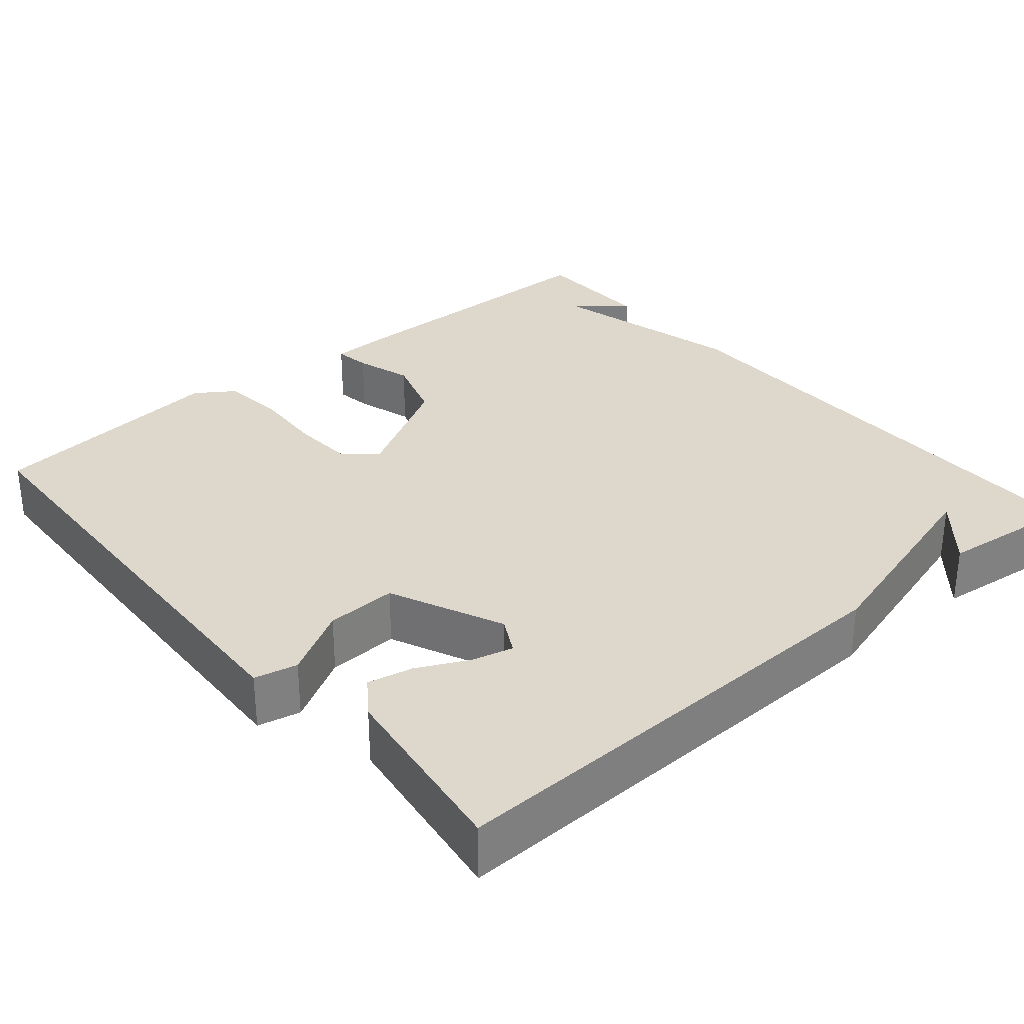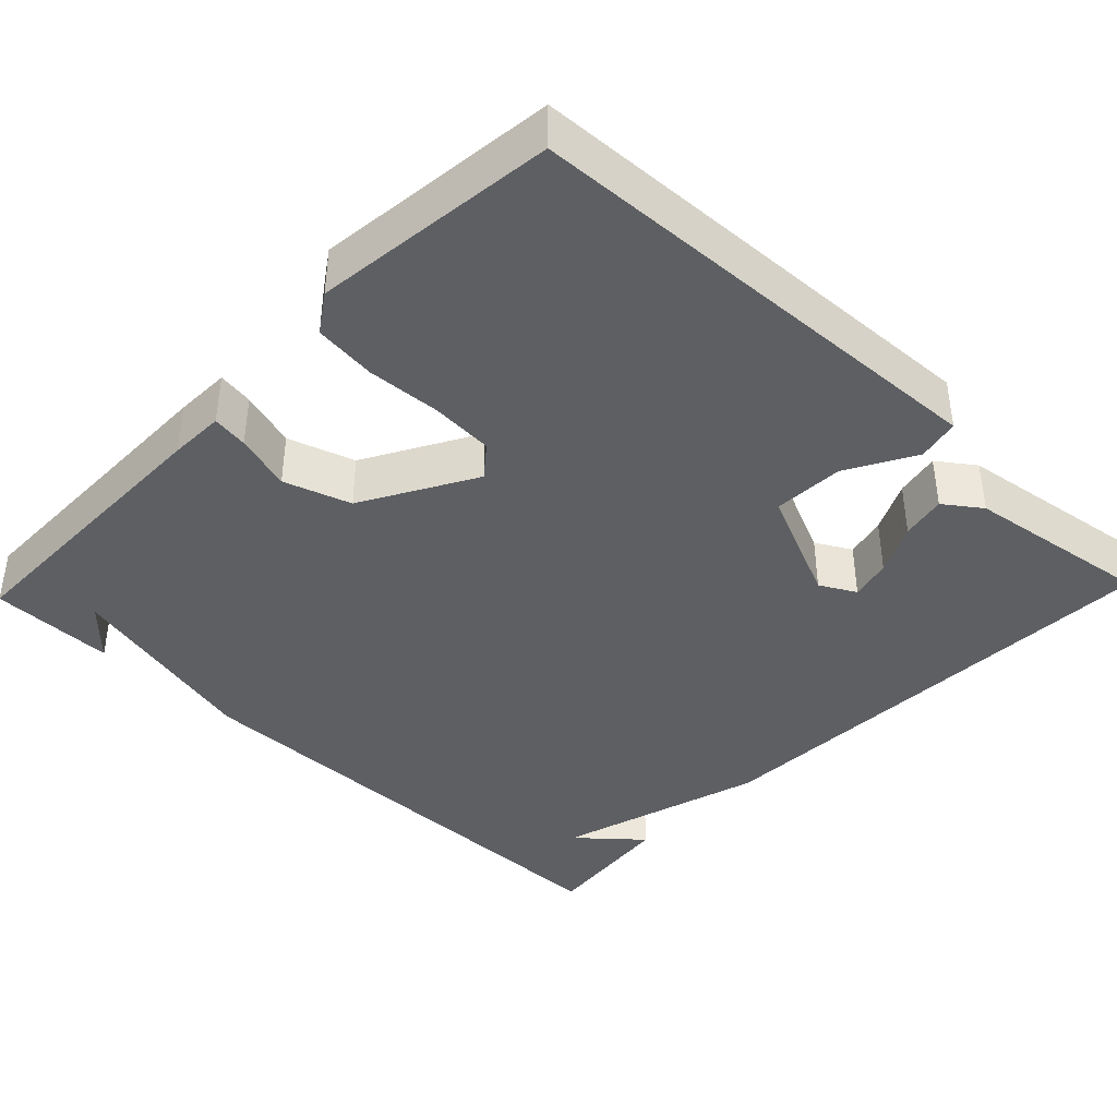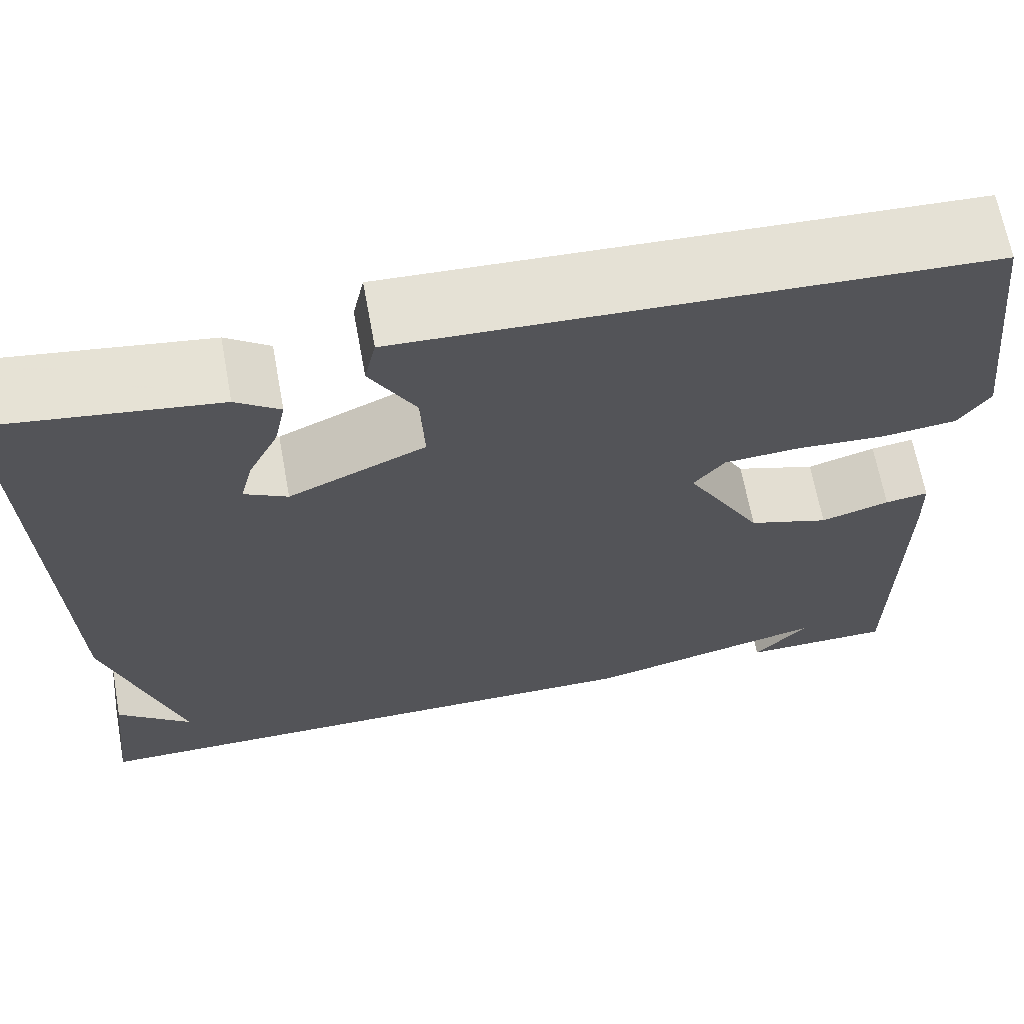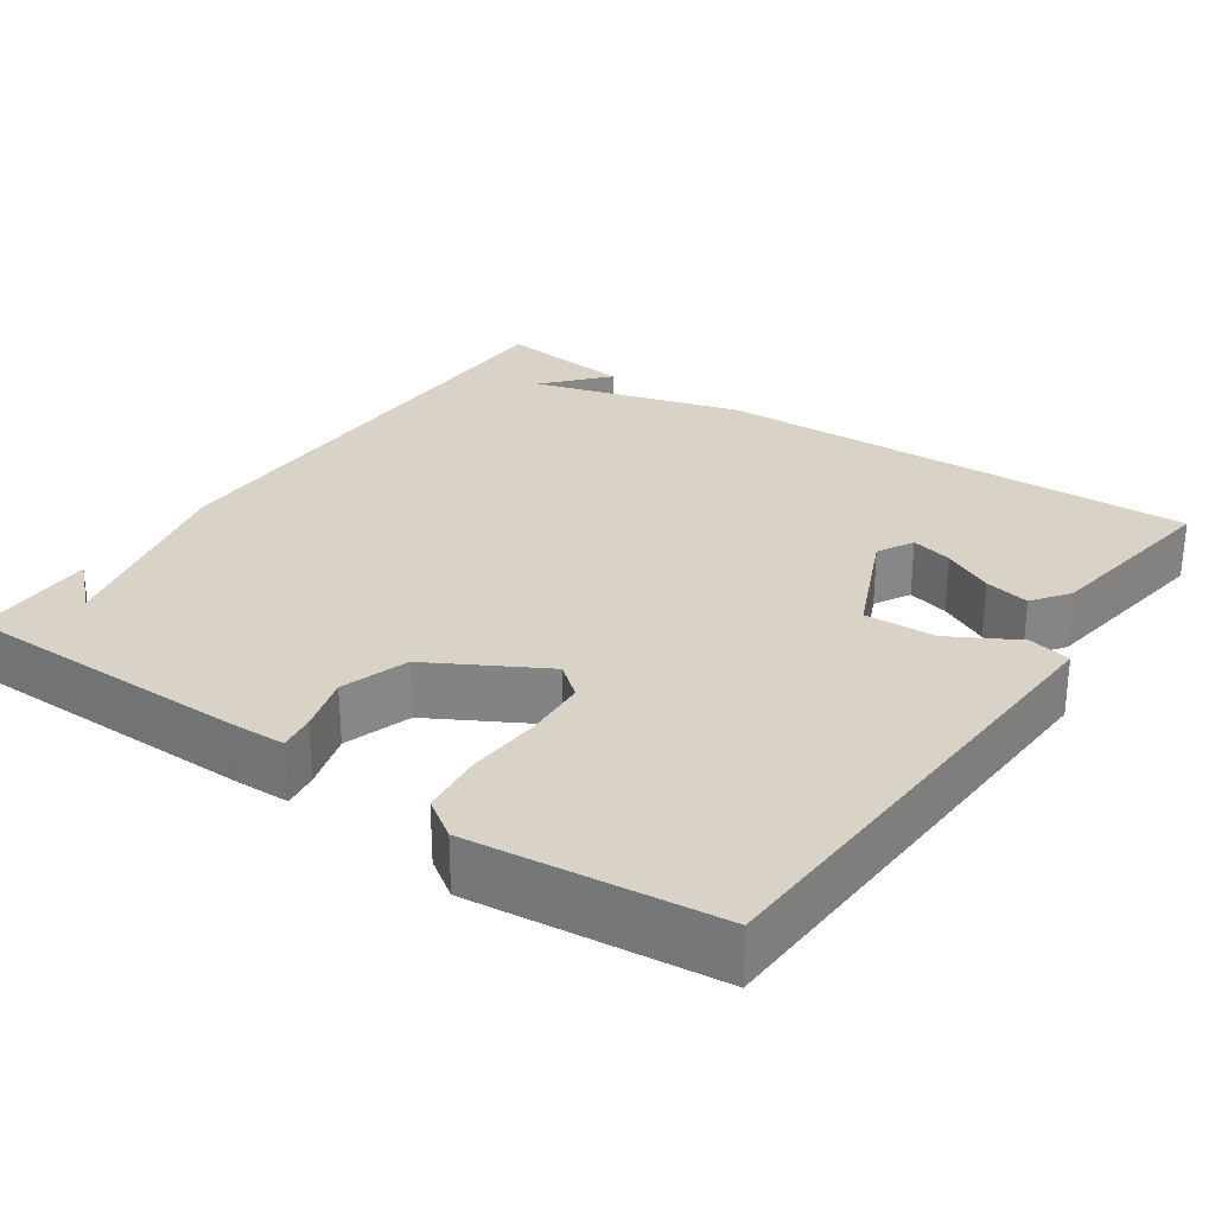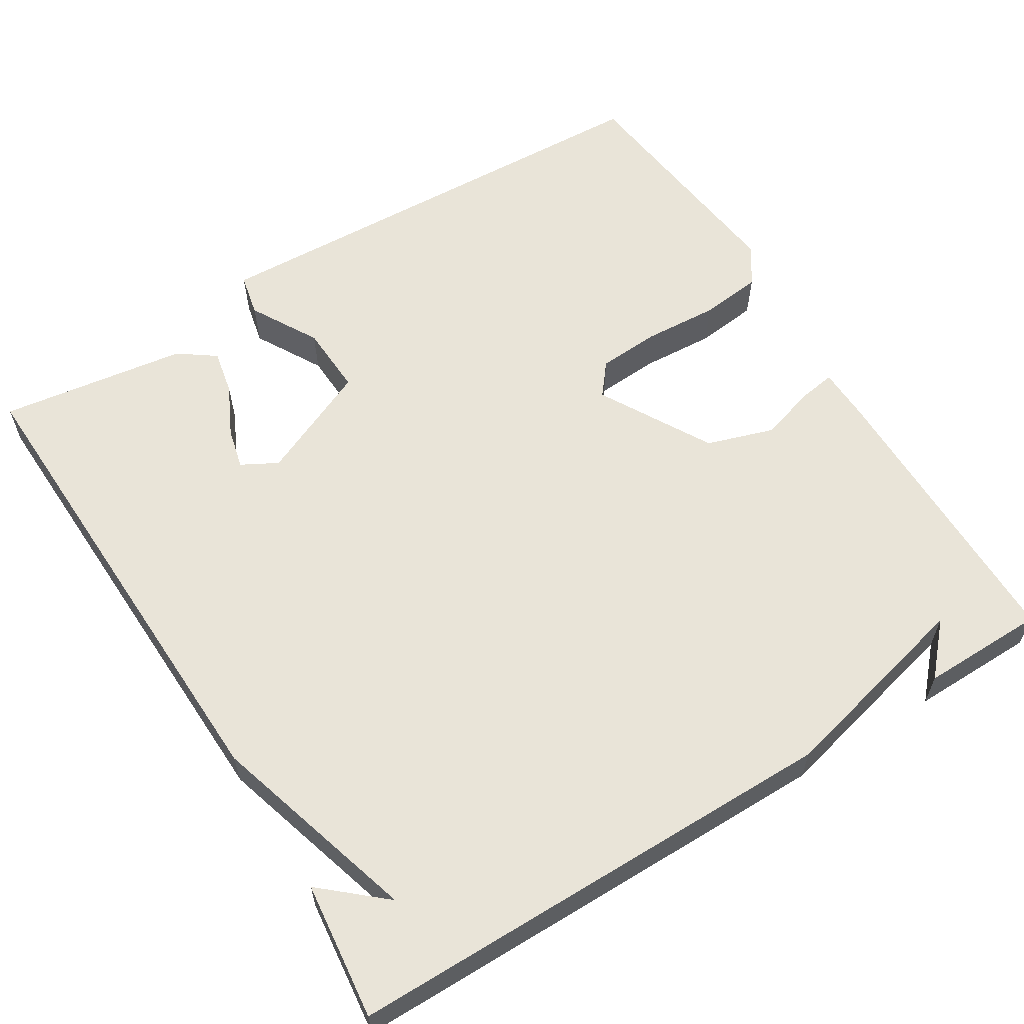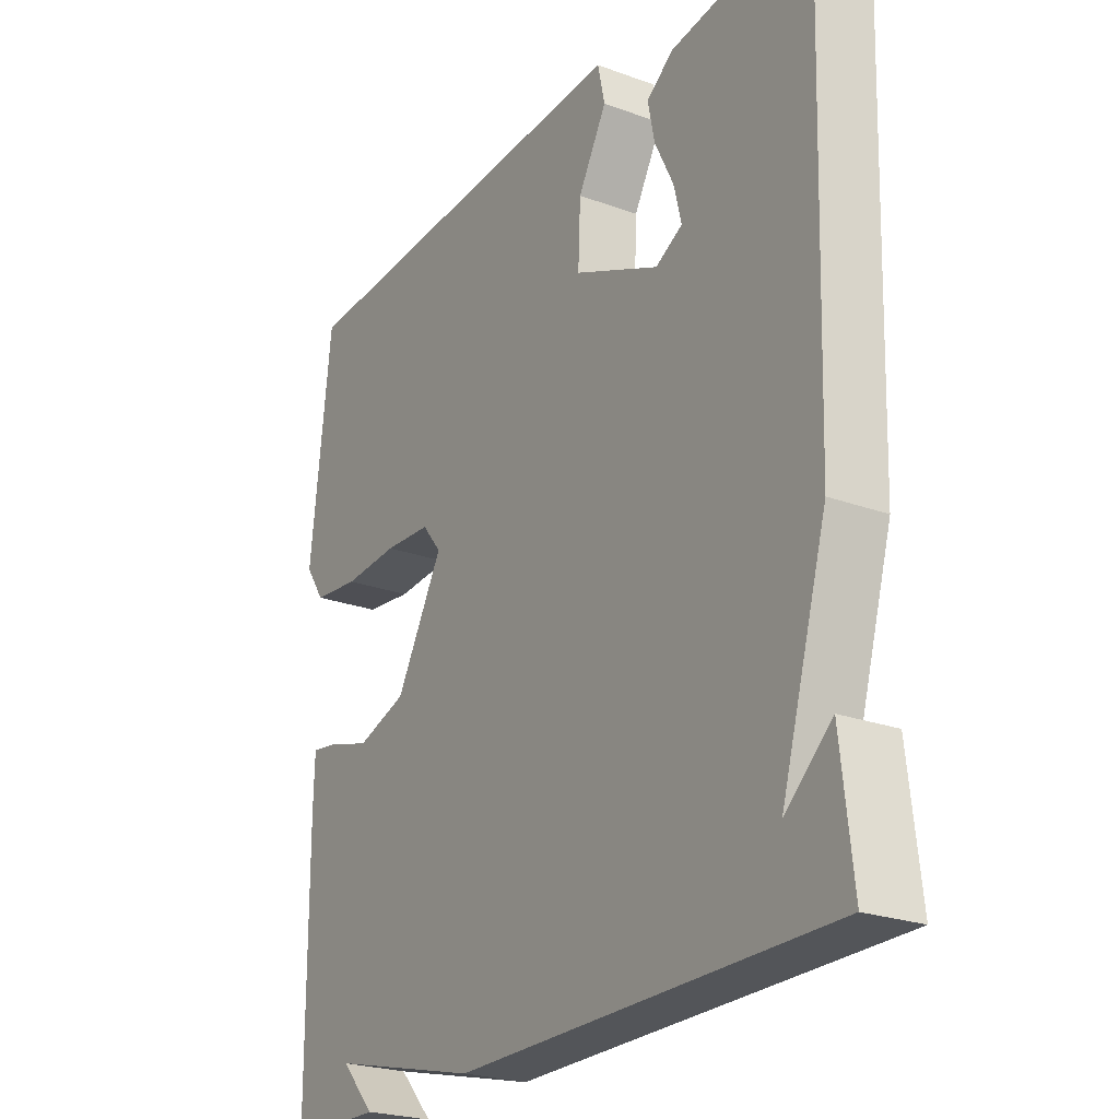
<metadata>
{"format":"obj","ext":"obj","renderer":"f3d","projection":"perspective","resolution":1024,"background":"white","views":[{"elev":31.1,"azim":49.7,"up":"+Y"},{"elev":-40.2,"azim":-43.8,"up":"+Y"},{"elev":66.3,"azim":169.6,"up":"+Z"},{"elev":28.2,"azim":-55.2,"up":"+Y"},{"elev":60.0,"azim":148.2,"up":"+Y"},{"elev":-23.9,"azim":58.6,"up":"+Z"}]}
</metadata>
<code>
v 0.5 0.07 0.5
v 0.48 0.07 -0.124
v 0.401 0.07 -0.393
v 0.48 0.07 -0.324
v 0.5 0.07 -0.5
v -0.14 0.07 -0.502
v -0.398 0.07 -0.439
v -0.34 0.07 -0.502
v -0.5 0.07 -0.5
v -0.502 0.07 -0.124
v -0.5 0.07 -0.053
v -0.454 0.07 -0.06
v -0.381 0.07 -0.082
v -0.295 0.07 -0.054
v -0.214 0.07 0.09
v -0.247 0.07 0.131
v -0.328 0.07 0.136
v -0.423 0.07 0.13
v -0.503 0.07 0.139
v -0.536 0.07 0.188
v -0.5 0.07 0.5
v -0.059 0.07 0.52
v 0.118 0.07 0.528
v 0.13 0.07 0.473
v 0.081 0.07 0.386
v 0.077 0.07 0.295
v 0.223 0.07 0.23
v 0.269 0.07 0.255
v 0.256 0.07 0.308
v 0.224 0.07 0.373
v 0.212 0.07 0.431
v 0.259 0.07 0.465
v 0.5 0 0.5
v 0.48 0 -0.124
v 0.401 0 -0.393
v 0.48 0 -0.324
v 0.5 0 -0.5
v -0.14 0 -0.502
v -0.398 0 -0.439
v -0.34 0 -0.502
v -0.5 0 -0.5
v -0.502 0 -0.124
v -0.5 0 -0.053
v -0.454 0 -0.06
v -0.381 0 -0.082
v -0.295 0 -0.054
v -0.214 0 0.09
v -0.247 0 0.131
v -0.328 0 0.136
v -0.423 0 0.13
v -0.503 0 0.139
v -0.536 0 0.188
v -0.5 0 0.5
v -0.059 0 0.52
v 0.118 0 0.528
v 0.13 0 0.473
v 0.081 0 0.386
v 0.077 0 0.295
v 0.223 0 0.23
v 0.269 0 0.255
v 0.256 0 0.308
v 0.224 0 0.373
v 0.212 0 0.431
v 0.259 0 0.465
f 32 1 2
f 31 32 2
f 30 31 2
f 29 30 2
f 28 29 2
f 27 28 2 3
f 26 27 3
f 23 24 25
f 22 23 25
f 21 22 25
f 20 21 25
f 19 20 25
f 18 19 25
f 17 18 25
f 16 17 25 26
f 15 16 26 3
f 11 12 13
f 10 11 13
f 9 10 13
f 9 13 14
f 7 8 9
f 7 9 14 15
f 7 15 3
f 6 7 3
f 5 6 3
f 3 4 5
f 34 33 64
f 34 64 63
f 34 63 62
f 34 62 61
f 34 61 60
f 35 34 60 59
f 35 59 58
f 57 56 55
f 57 55 54
f 57 54 53
f 57 53 52
f 57 52 51
f 57 51 50
f 57 50 49
f 58 57 49 48
f 35 58 48 47
f 45 44 43
f 45 43 42
f 45 42 41
f 46 45 41
f 41 40 39
f 47 46 41 39
f 35 47 39
f 35 39 38
f 35 38 37
f 37 36 35
f 1 33 34 2
f 2 34 35 3
f 3 35 36 4
f 4 36 37 5
f 5 37 38 6
f 6 38 39 7
f 7 39 40 8
f 8 40 41 9
f 9 41 42 10
f 10 42 43 11
f 11 43 44 12
f 12 44 45 13
f 13 45 46 14
f 14 46 47 15
f 15 47 48 16
f 16 48 49 17
f 17 49 50 18
f 18 50 51 19
f 19 51 52 20
f 20 52 53 21
f 21 53 54 22
f 22 54 55 23
f 23 55 56 24
f 24 56 57 25
f 25 57 58 26
f 26 58 59 27
f 27 59 60 28
f 28 60 61 29
f 29 61 62 30
f 30 62 63 31
f 31 63 64 32
f 32 64 33 1

</code>
